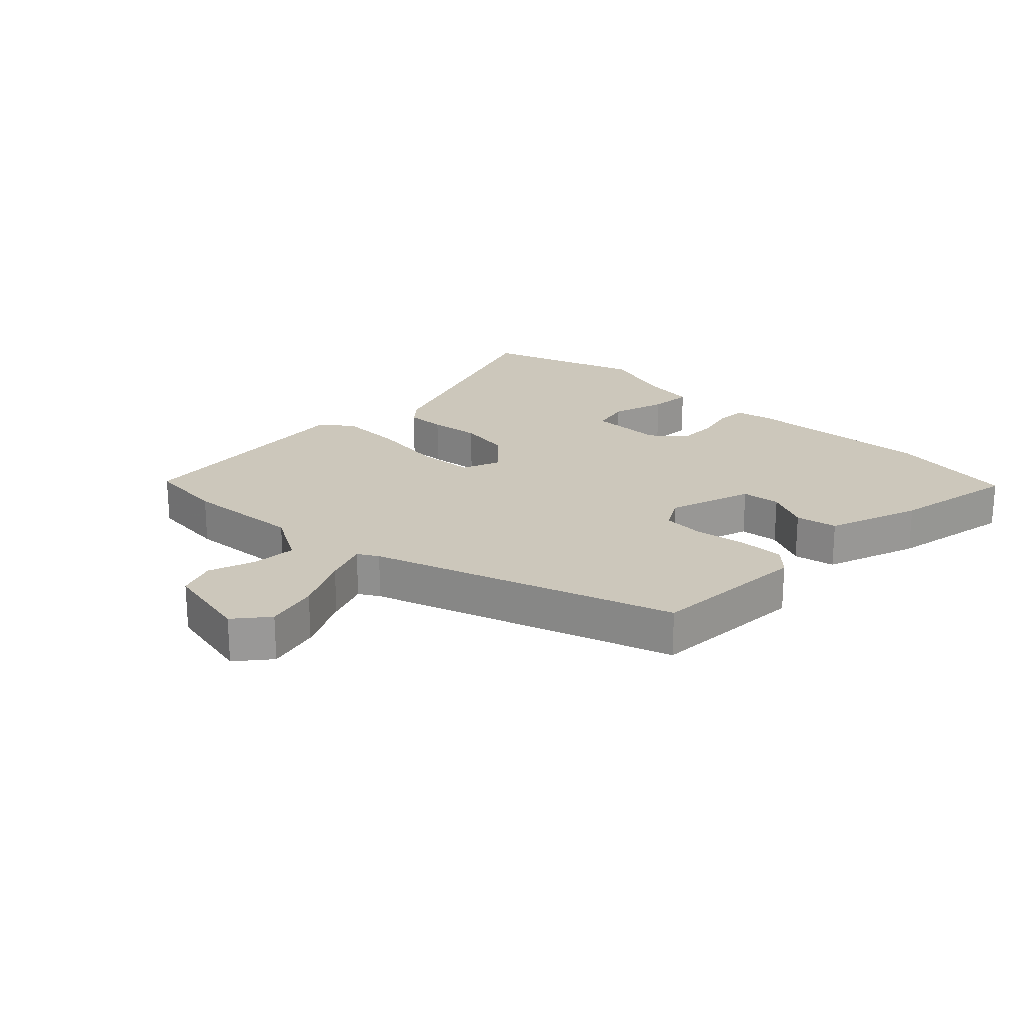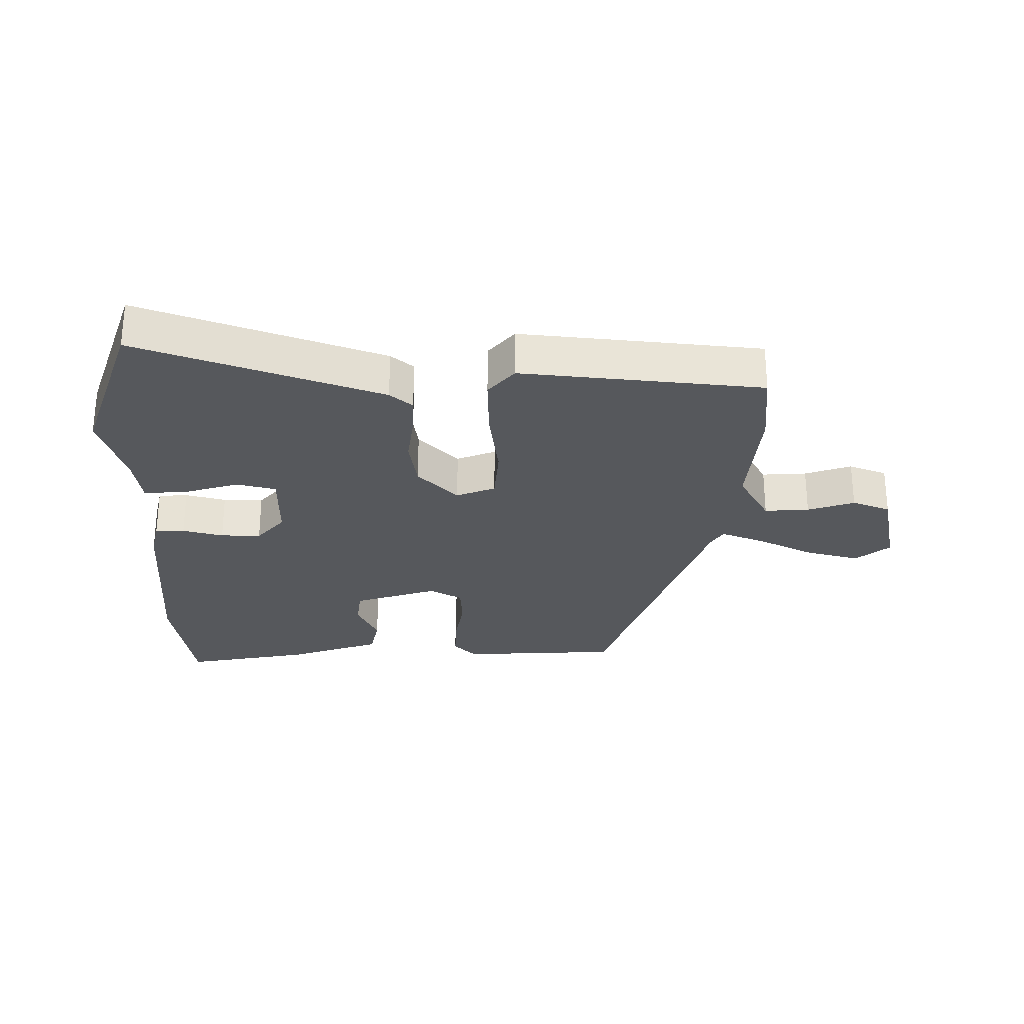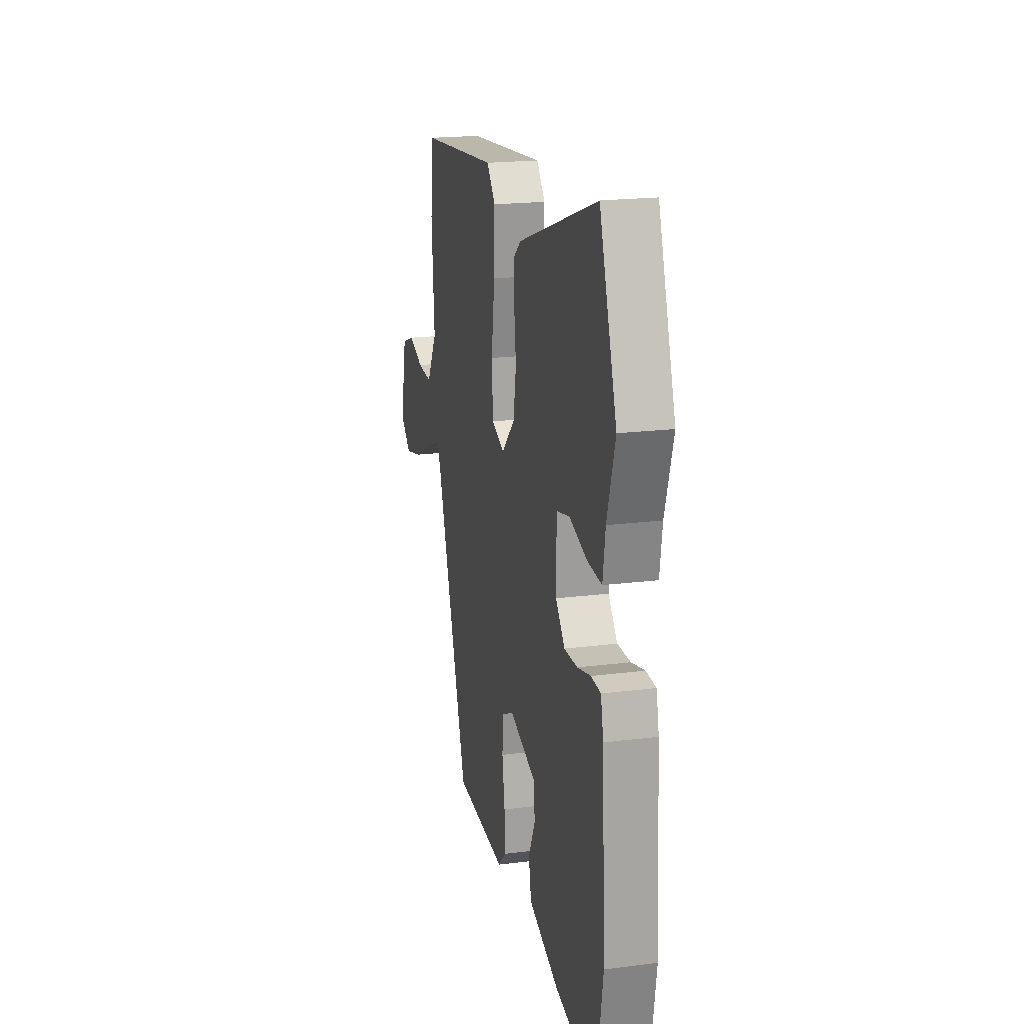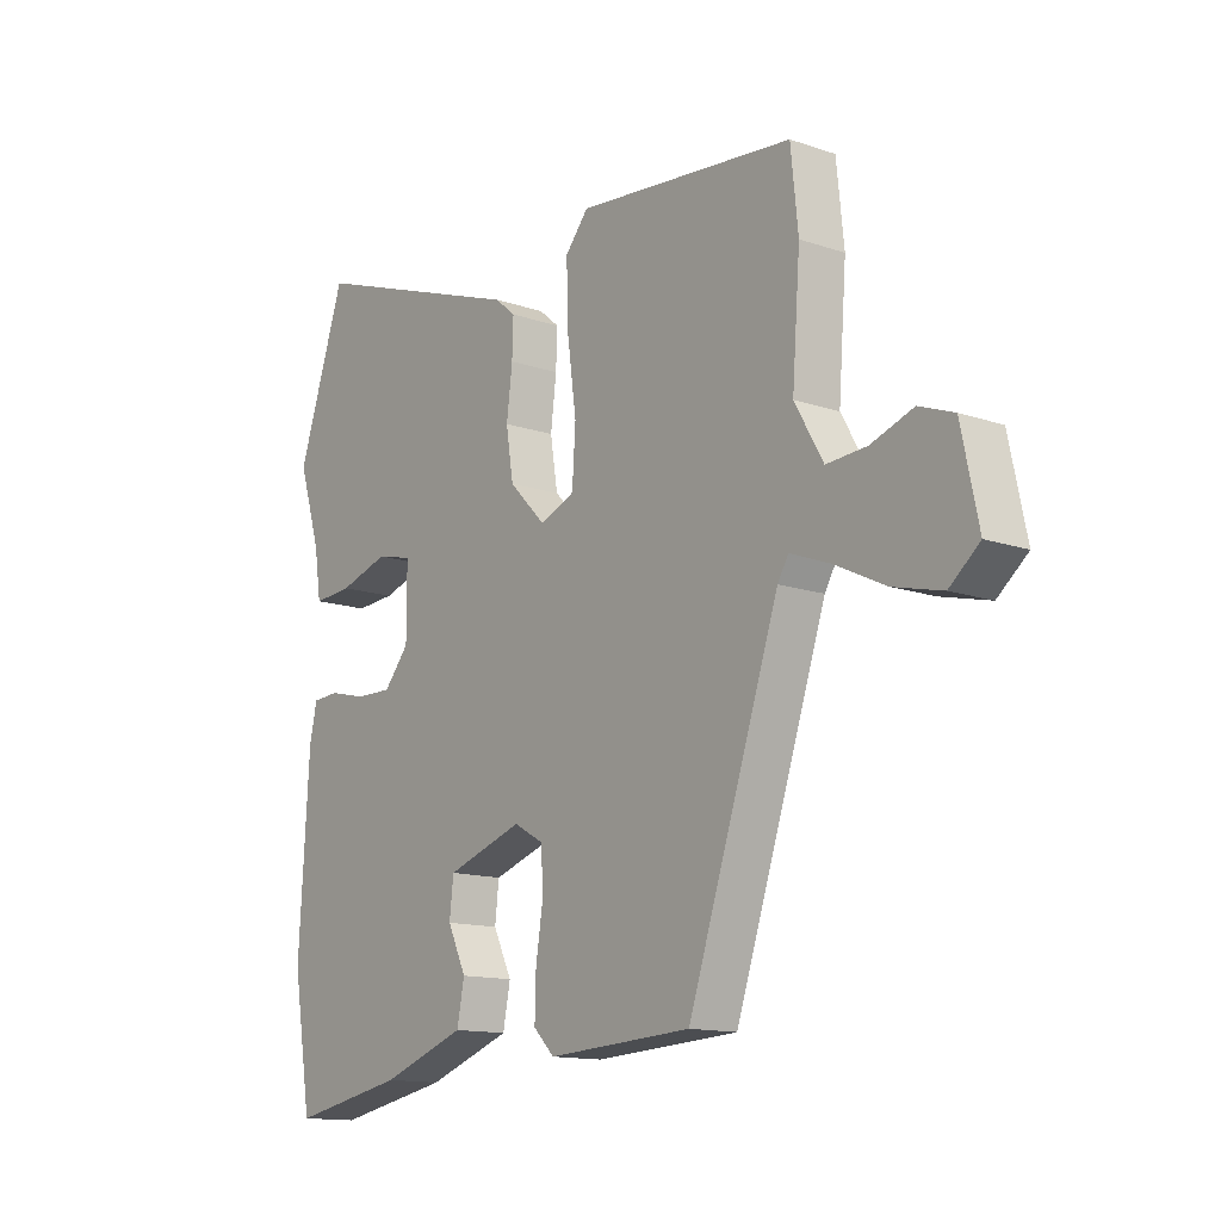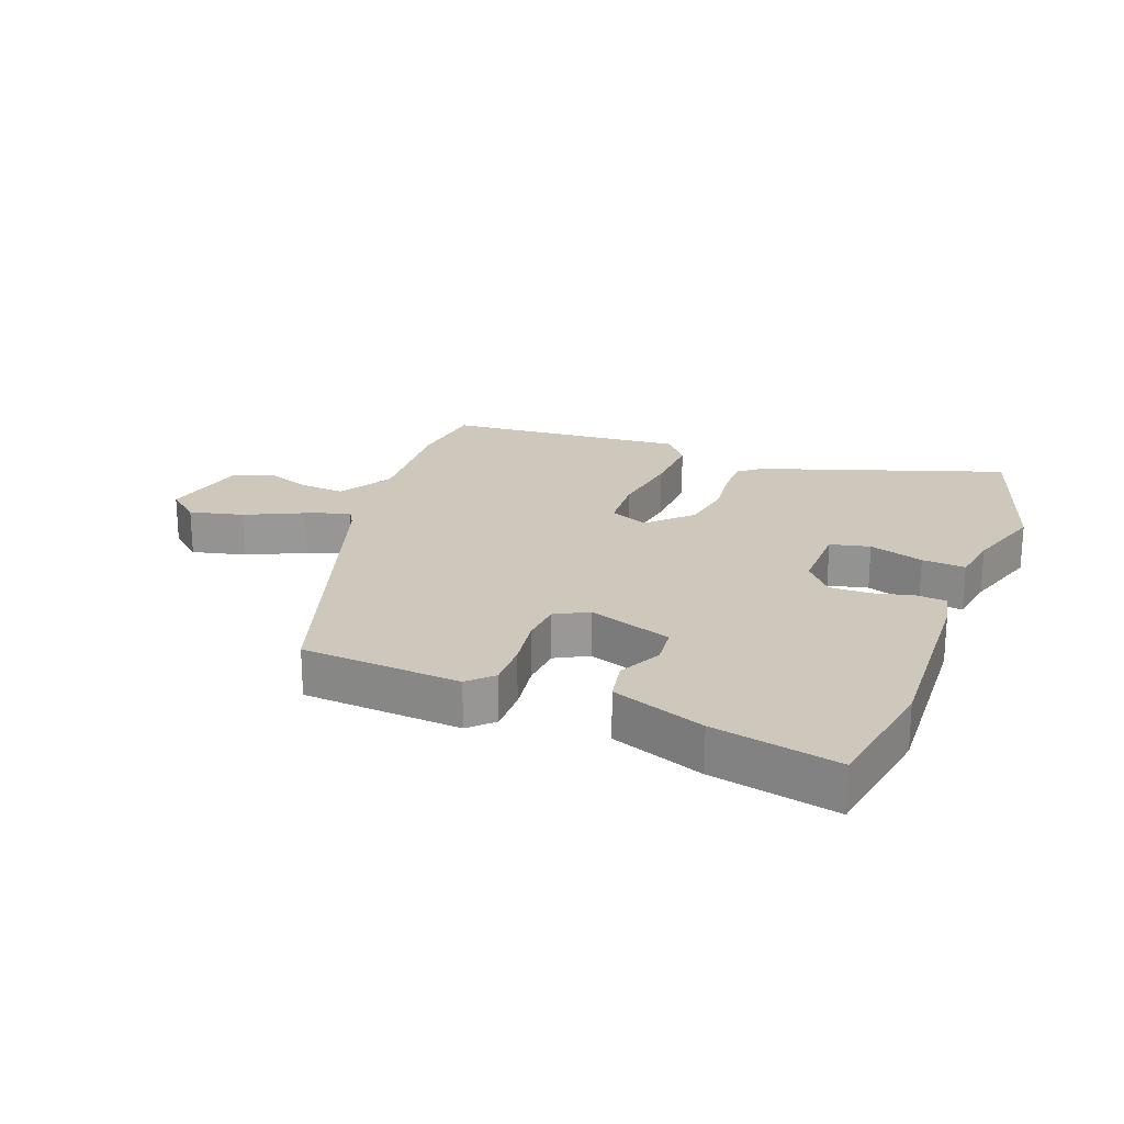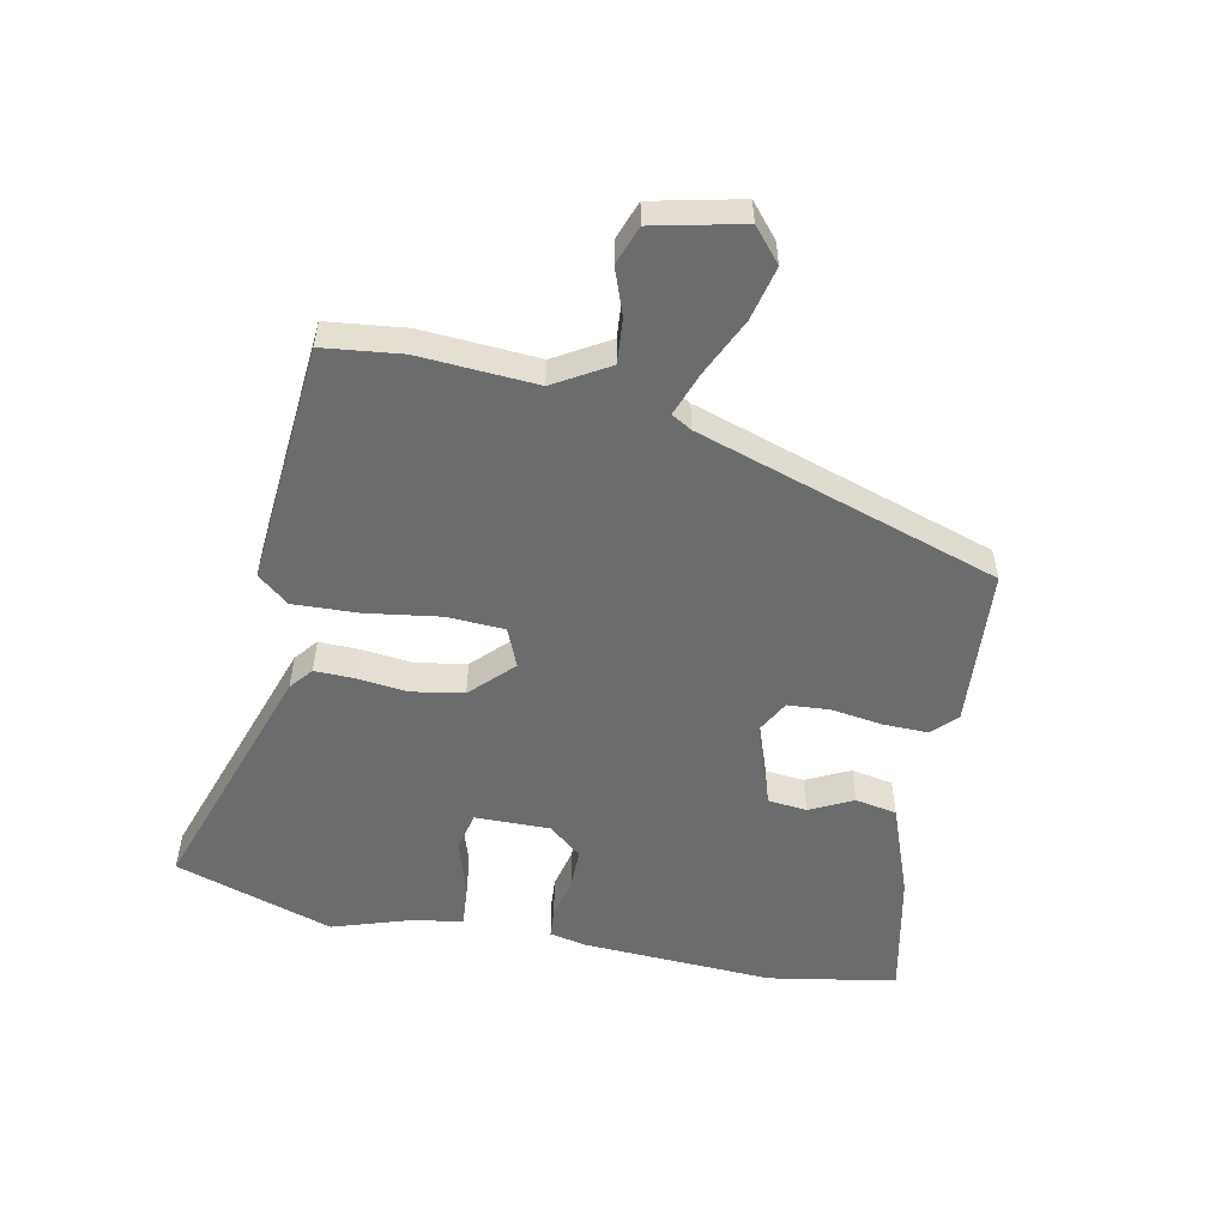
<metadata>
{"format":"obj","ext":"obj","renderer":"f3d","projection":"perspective","resolution":1024,"background":"white","views":[{"elev":21.7,"azim":134.1,"up":"+Y"},{"elev":-27.8,"azim":-0.9,"up":"+Y"},{"elev":19.7,"azim":-103.3,"up":"+Z"},{"elev":-13.5,"azim":52.3,"up":"+Z"},{"elev":21.9,"azim":-158.5,"up":"+Y"},{"elev":-53.6,"azim":79.2,"up":"+Y"}]}
</metadata>
<code>
v 0.307 0.07 -0.482
v 0.054 0.07 -0.497
v 0.017 0.07 -0.46
v 0.019 0.07 -0.388
v 0.032 0.07 -0.306
v 0.028 0.07 -0.239
v -0.024 0.07 -0.21
v -0.158 0.07 -0.255
v -0.165 0.07 -0.317
v -0.132 0.07 -0.386
v -0.145 0.07 -0.452
v -0.293 0.07 -0.505
v -0.493 0.07 -0.544
v -0.526 0.07 -0.341
v -0.508 0.07 -0.038
v -0.495 0.07 0.021
v -0.448 0.07 0.024
v -0.383 0.07 0.008
v -0.319 0.07 0.007
v -0.275 0.07 0.059
v -0.275 0.07 0.178
v -0.338 0.07 0.193
v -0.425 0.07 0.166
v -0.494 0.07 0.161
v -0.506 0.07 0.241
v -0.545 0.07 0.366
v -0.461 0.07 0.617
v -0.075 0.07 0.482
v -0.039 0.07 0.452
v -0.041 0.07 0.389
v -0.051 0.07 0.308
v -0.038 0.07 0.226
v 0.026 0.07 0.161
v 0.088 0.07 0.186
v 0.094 0.07 0.277
v 0.078 0.07 0.395
v 0.075 0.07 0.499
v 0.116 0.07 0.548
v 0.499 0.07 0.512
v 0.512 0.07 0.387
v 0.498 0.07 0.201
v 0.548 0.07 0.114
v 0.619 0.07 0.119
v 0.693 0.07 0.145
v 0.754 0.07 0.122
v 0.784 0.07 -0.02
v 0.731 0.07 -0.064
v 0.646 0.07 -0.043
v 0.555 0.07 0.001
v 0.486 0.07 0.027
v 0.467 0.07 -0.005
v 0.307 0 -0.482
v 0.054 0 -0.497
v 0.017 0 -0.46
v 0.019 0 -0.388
v 0.032 0 -0.306
v 0.028 0 -0.239
v -0.024 0 -0.21
v -0.158 0 -0.255
v -0.165 0 -0.317
v -0.132 0 -0.386
v -0.145 0 -0.452
v -0.293 0 -0.505
v -0.493 0 -0.544
v -0.526 0 -0.341
v -0.508 0 -0.038
v -0.495 0 0.021
v -0.448 0 0.024
v -0.383 0 0.008
v -0.319 0 0.007
v -0.275 0 0.059
v -0.275 0 0.178
v -0.338 0 0.193
v -0.425 0 0.166
v -0.494 0 0.161
v -0.506 0 0.241
v -0.545 0 0.366
v -0.461 0 0.617
v -0.075 0 0.482
v -0.039 0 0.452
v -0.041 0 0.389
v -0.051 0 0.308
v -0.038 0 0.226
v 0.026 0 0.161
v 0.088 0 0.186
v 0.094 0 0.277
v 0.078 0 0.395
v 0.075 0 0.499
v 0.116 0 0.548
v 0.499 0 0.512
v 0.512 0 0.387
v 0.498 0 0.201
v 0.548 0 0.114
v 0.619 0 0.119
v 0.693 0 0.145
v 0.754 0 0.122
v 0.784 0 -0.02
v 0.731 0 -0.064
v 0.646 0 -0.043
v 0.555 0 0.001
v 0.486 0 0.027
v 0.467 0 -0.005
f 47 48 49
f 46 47 49
f 45 46 49
f 44 45 49
f 43 44 49
f 42 43 49 50
f 41 42 50
f 39 40 41
f 38 39 41
f 37 38 41
f 36 37 41
f 35 36 41
f 41 50 51
f 35 41 51
f 34 35 51
f 29 30 31
f 28 29 31
f 27 28 31
f 26 27 31
f 25 26 31
f 24 25 31
f 23 24 31
f 22 23 31
f 21 22 31 32
f 20 21 32 33
f 16 17 18
f 15 16 18
f 14 15 18
f 13 14 18
f 12 13 18
f 11 12 18
f 10 11 18
f 9 10 18
f 8 9 18 19
f 19 20 33
f 8 19 33
f 7 8 33
f 3 4 5
f 2 3 5
f 1 2 5
f 51 1 5
f 51 5 6
f 33 34 51
f 7 33 51
f 6 7 51
f 100 99 98
f 100 98 97
f 100 97 96
f 100 96 95
f 100 95 94
f 101 100 94 93
f 101 93 92
f 92 91 90
f 92 90 89
f 92 89 88
f 92 88 87
f 92 87 86
f 102 101 92
f 102 92 86
f 102 86 85
f 82 81 80
f 82 80 79
f 82 79 78
f 82 78 77
f 82 77 76
f 82 76 75
f 82 75 74
f 82 74 73
f 83 82 73 72
f 84 83 72 71
f 69 68 67
f 69 67 66
f 69 66 65
f 69 65 64
f 69 64 63
f 69 63 62
f 69 62 61
f 69 61 60
f 70 69 60 59
f 84 71 70
f 84 70 59
f 84 59 58
f 56 55 54
f 56 54 53
f 56 53 52
f 56 52 102
f 57 56 102
f 102 85 84
f 102 84 58
f 102 58 57
f 1 52 53 2
f 2 53 54 3
f 3 54 55 4
f 4 55 56 5
f 5 56 57 6
f 6 57 58 7
f 7 58 59 8
f 8 59 60 9
f 9 60 61 10
f 10 61 62 11
f 11 62 63 12
f 12 63 64 13
f 13 64 65 14
f 14 65 66 15
f 15 66 67 16
f 16 67 68 17
f 17 68 69 18
f 18 69 70 19
f 19 70 71 20
f 20 71 72 21
f 21 72 73 22
f 22 73 74 23
f 23 74 75 24
f 24 75 76 25
f 25 76 77 26
f 26 77 78 27
f 27 78 79 28
f 28 79 80 29
f 29 80 81 30
f 30 81 82 31
f 31 82 83 32
f 32 83 84 33
f 33 84 85 34
f 34 85 86 35
f 35 86 87 36
f 36 87 88 37
f 37 88 89 38
f 38 89 90 39
f 39 90 91 40
f 40 91 92 41
f 41 92 93 42
f 42 93 94 43
f 43 94 95 44
f 44 95 96 45
f 45 96 97 46
f 46 97 98 47
f 47 98 99 48
f 48 99 100 49
f 49 100 101 50
f 50 101 102 51
f 51 102 52 1

</code>
